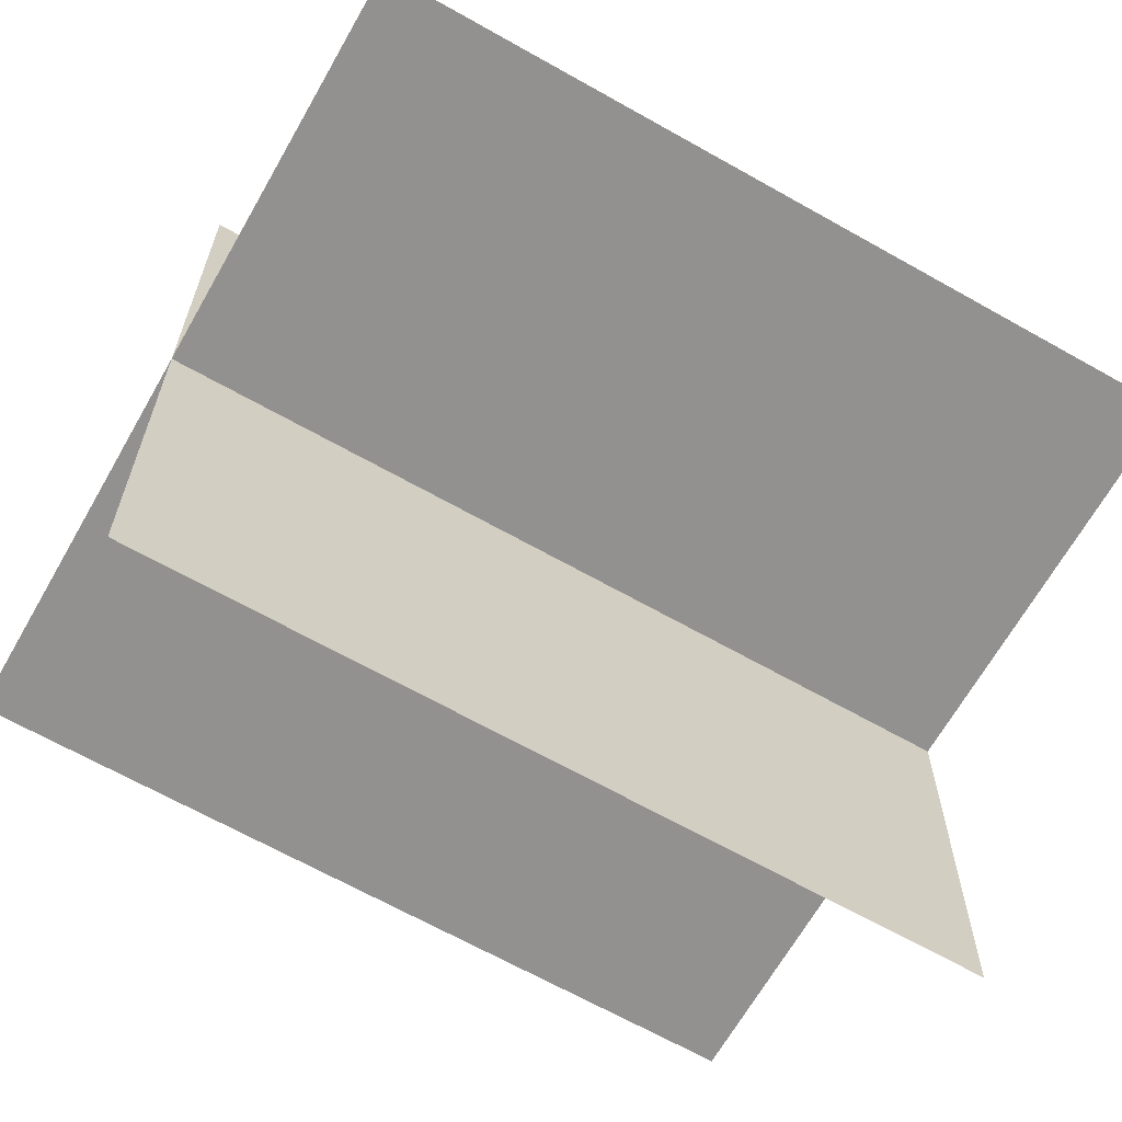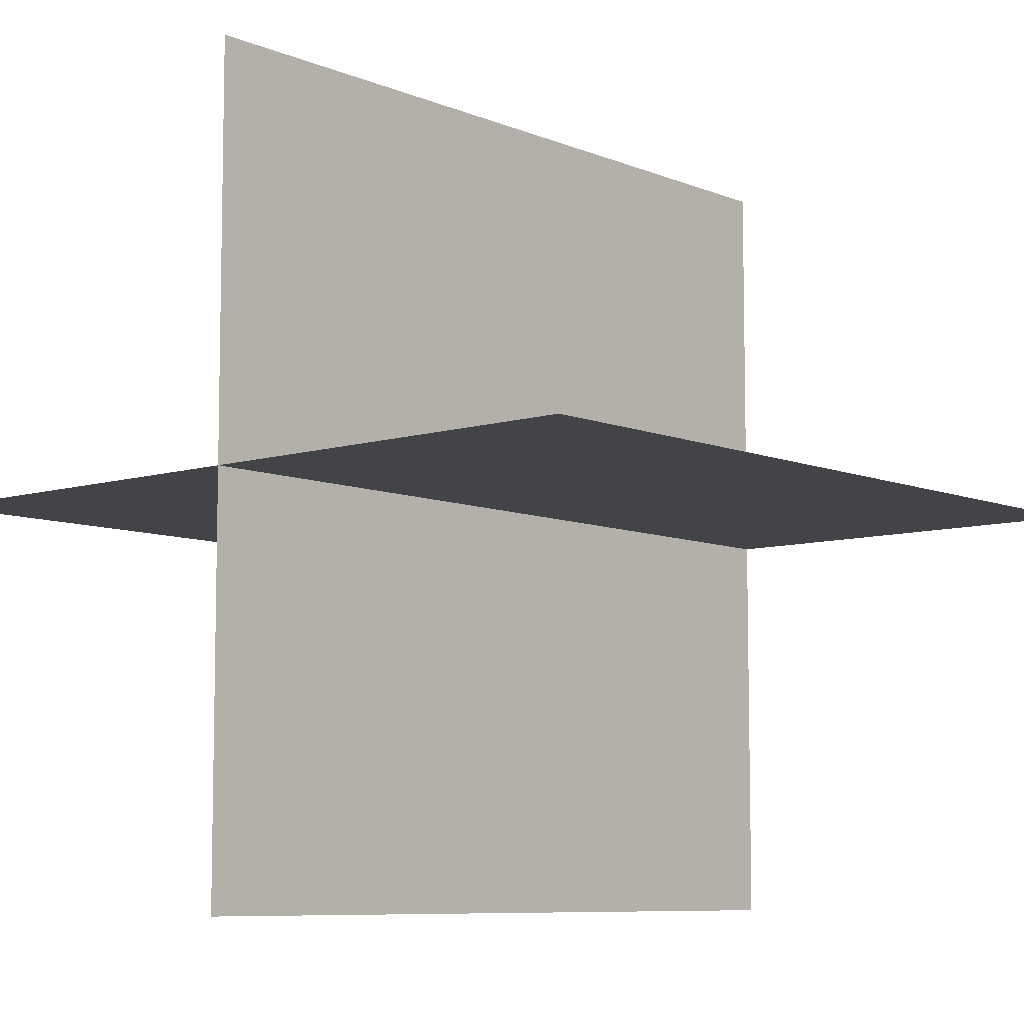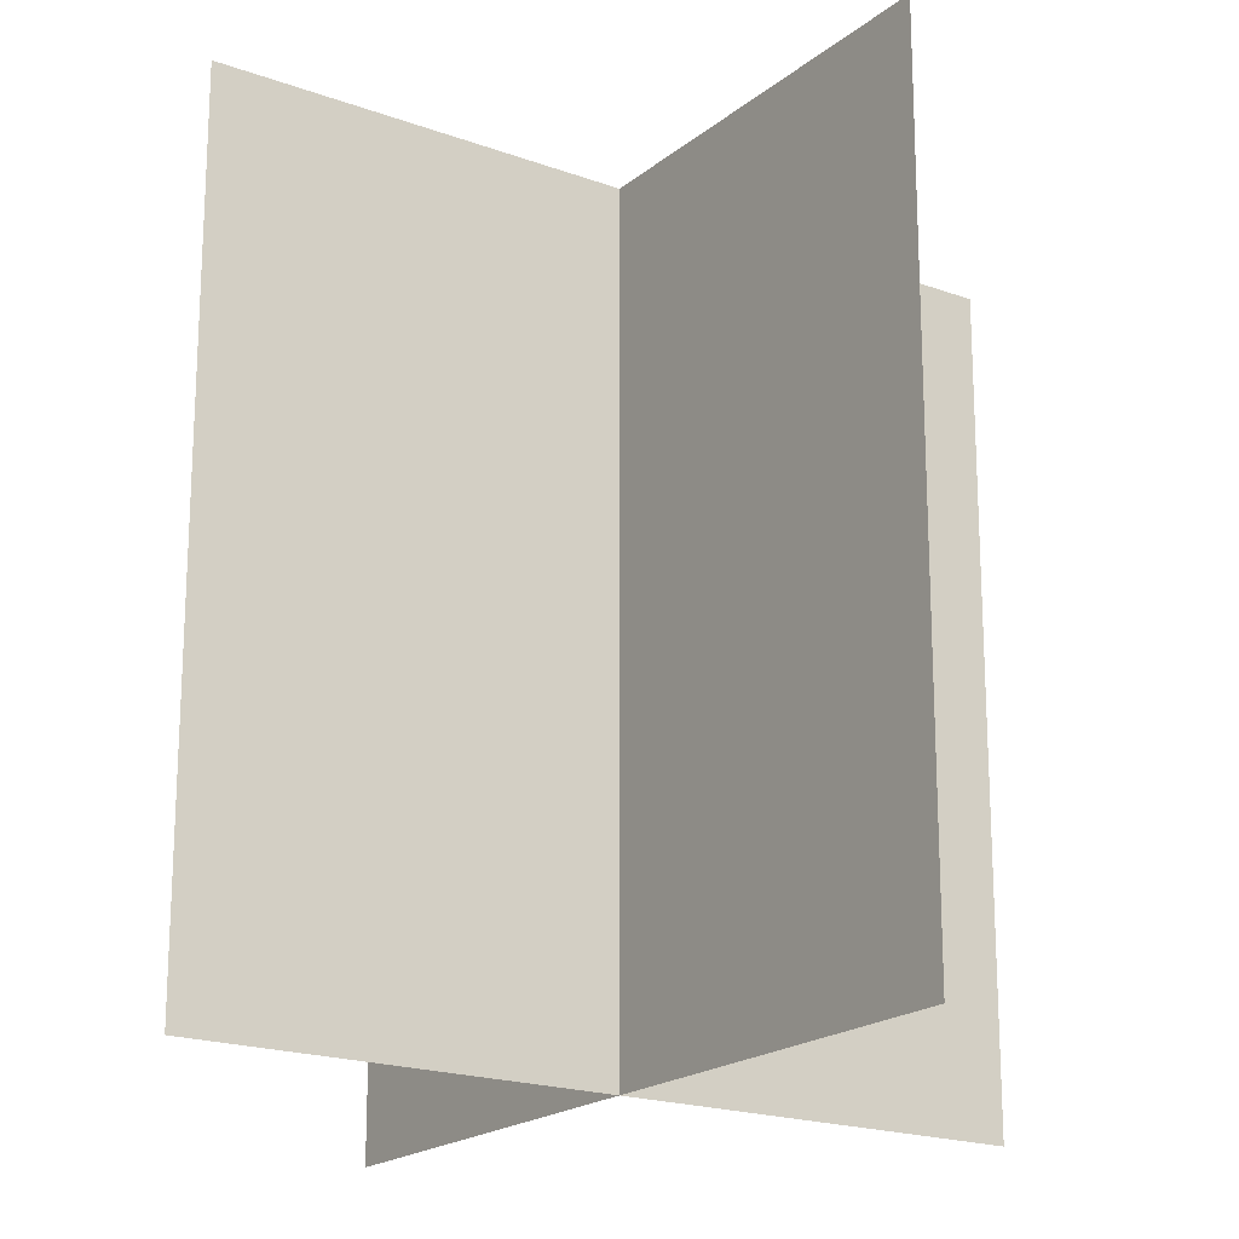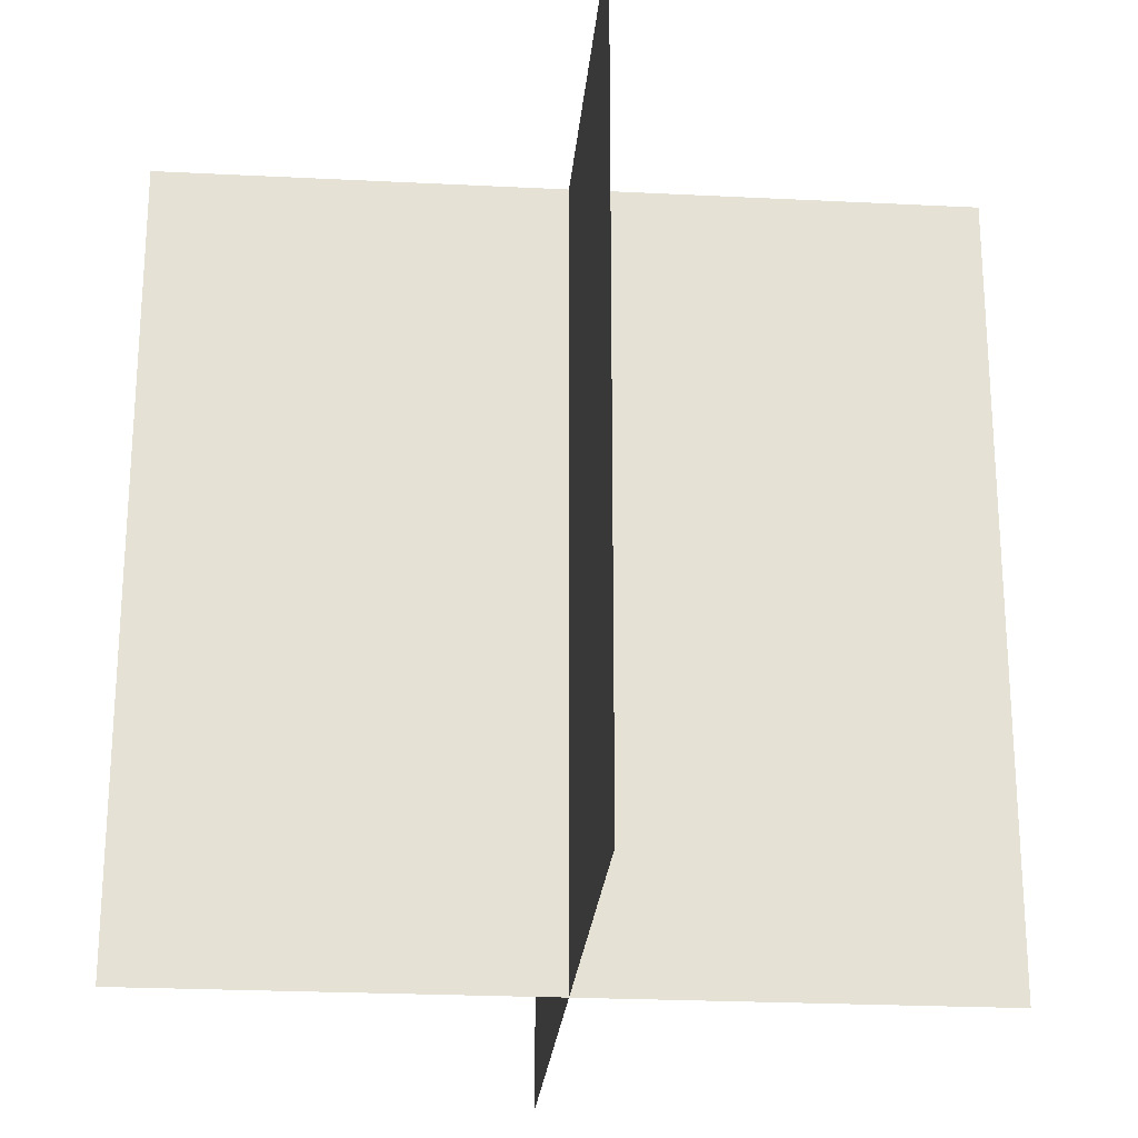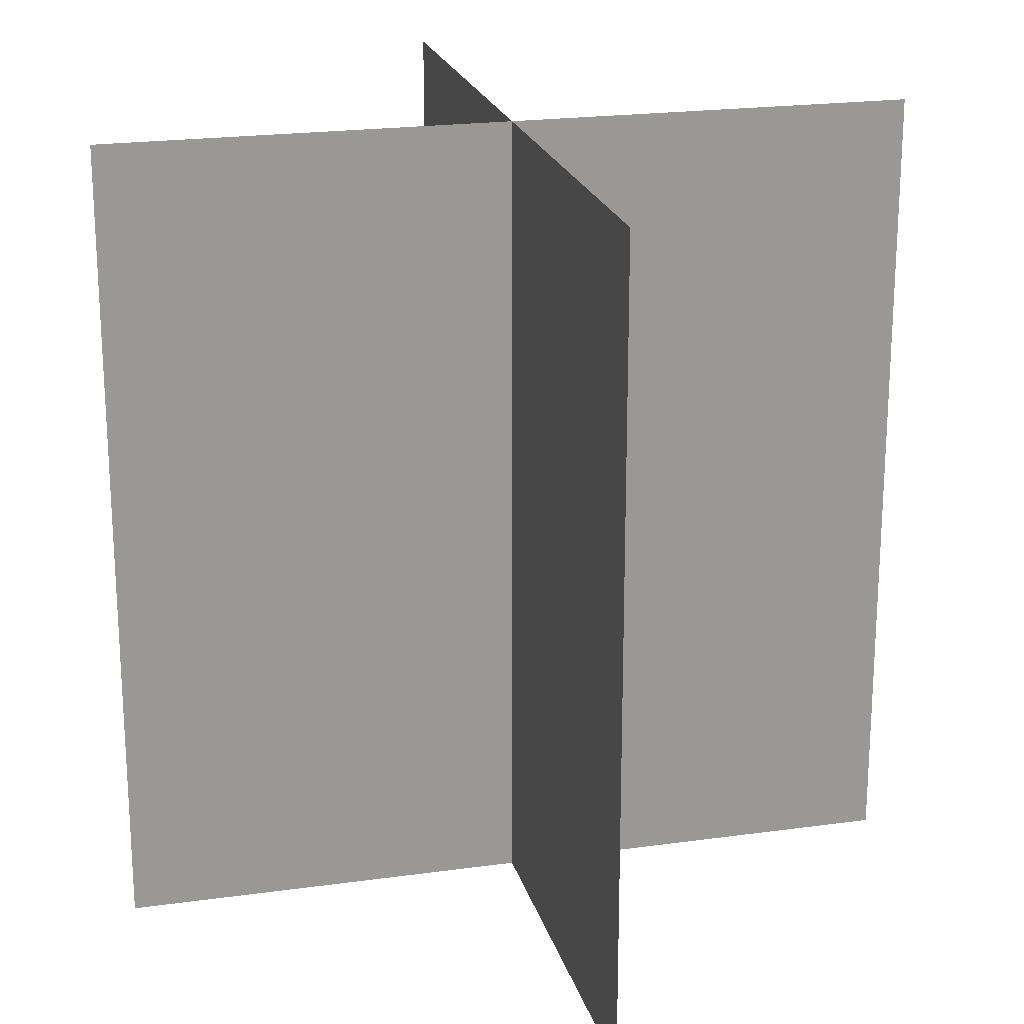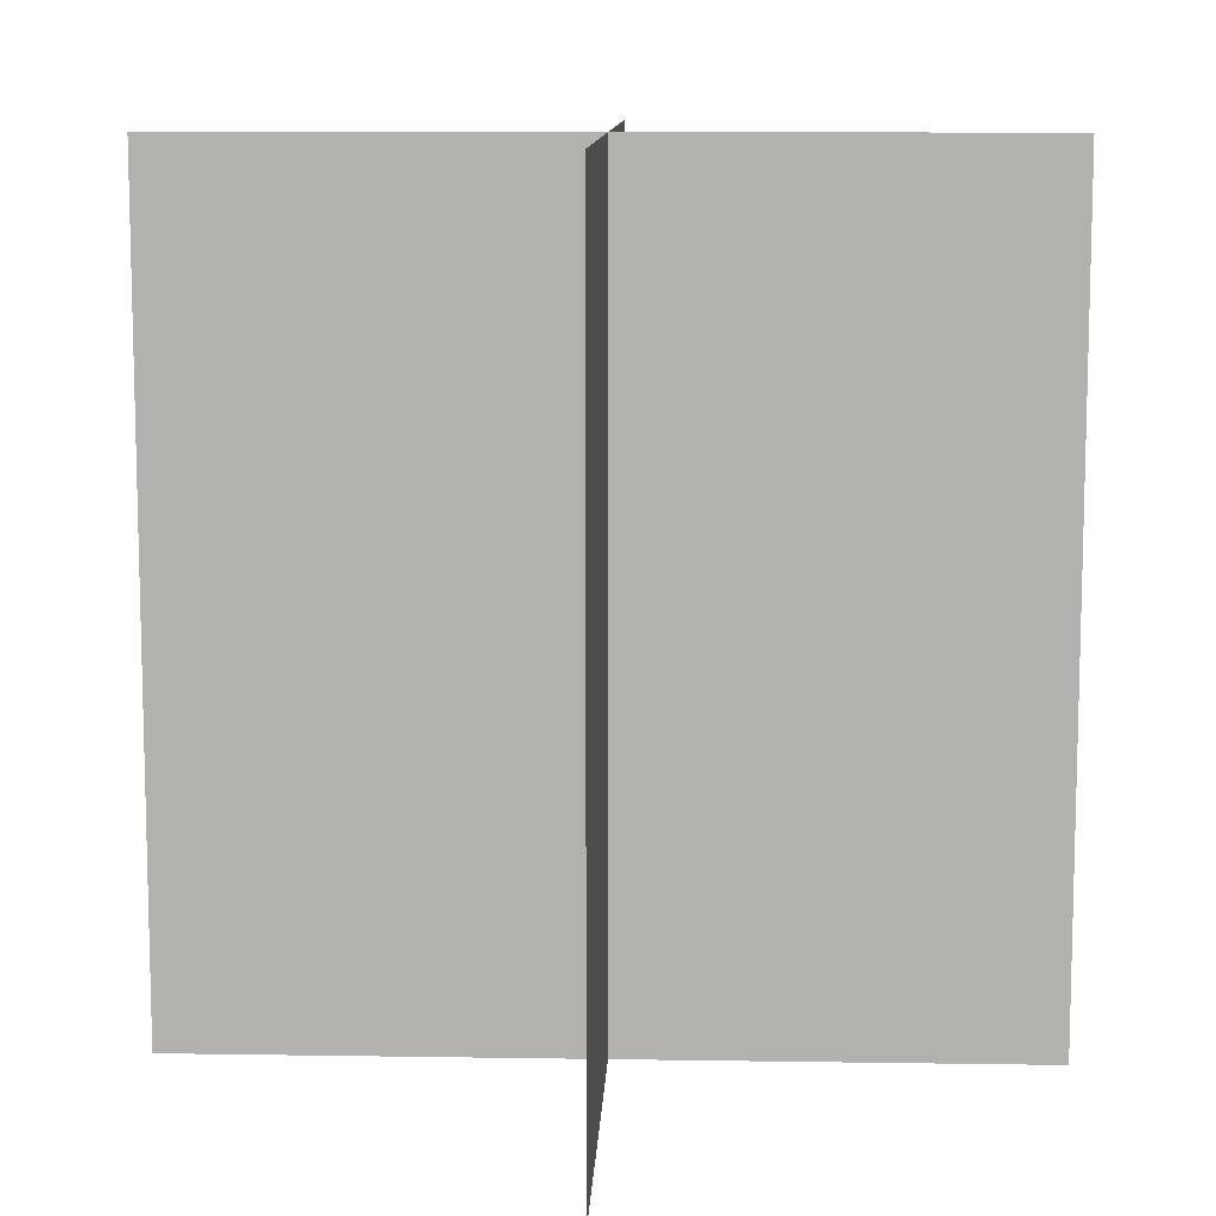
<metadata>
{"format":"obj","ext":"obj","renderer":"f3d","projection":"perspective","resolution":1024,"background":"white","views":[{"elev":-66.1,"azim":-119.6,"up":"+Y"},{"elev":-8.0,"azim":41.2,"up":"+Y"},{"elev":-19.5,"azim":145.6,"up":"+Z"},{"elev":-24.0,"azim":85.2,"up":"+Z"},{"elev":21.2,"azim":-104.0,"up":"+Z"},{"elev":10.3,"azim":-87.7,"up":"+Z"}]}
</metadata>
<code>
o MuzzlePlane
v -0 -1 2
v 0 1 2
v 0 -1 -0
v 0 1 0
v 1 0 0
v -1 0 0
v 1 0 2
v -1 0 2
f 1 2 4 3
f 8 7 5 6

</code>
